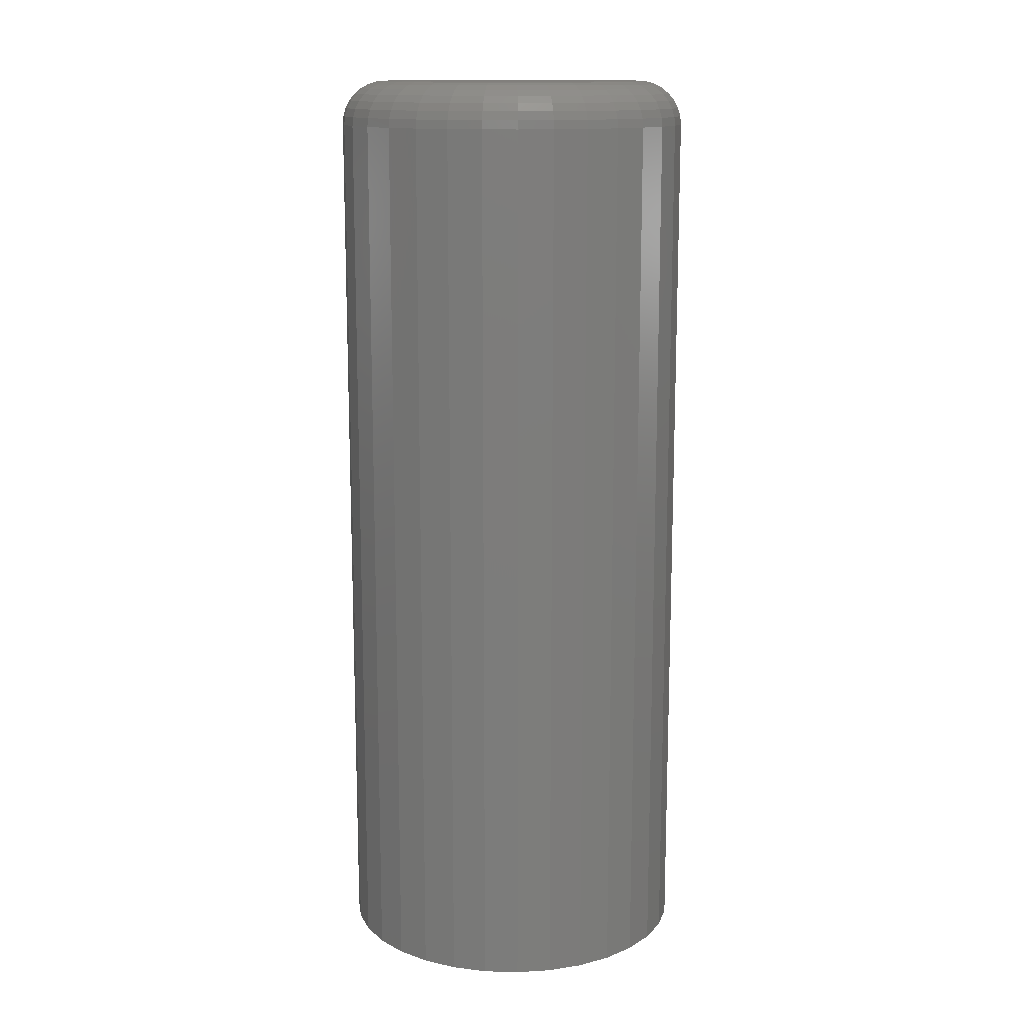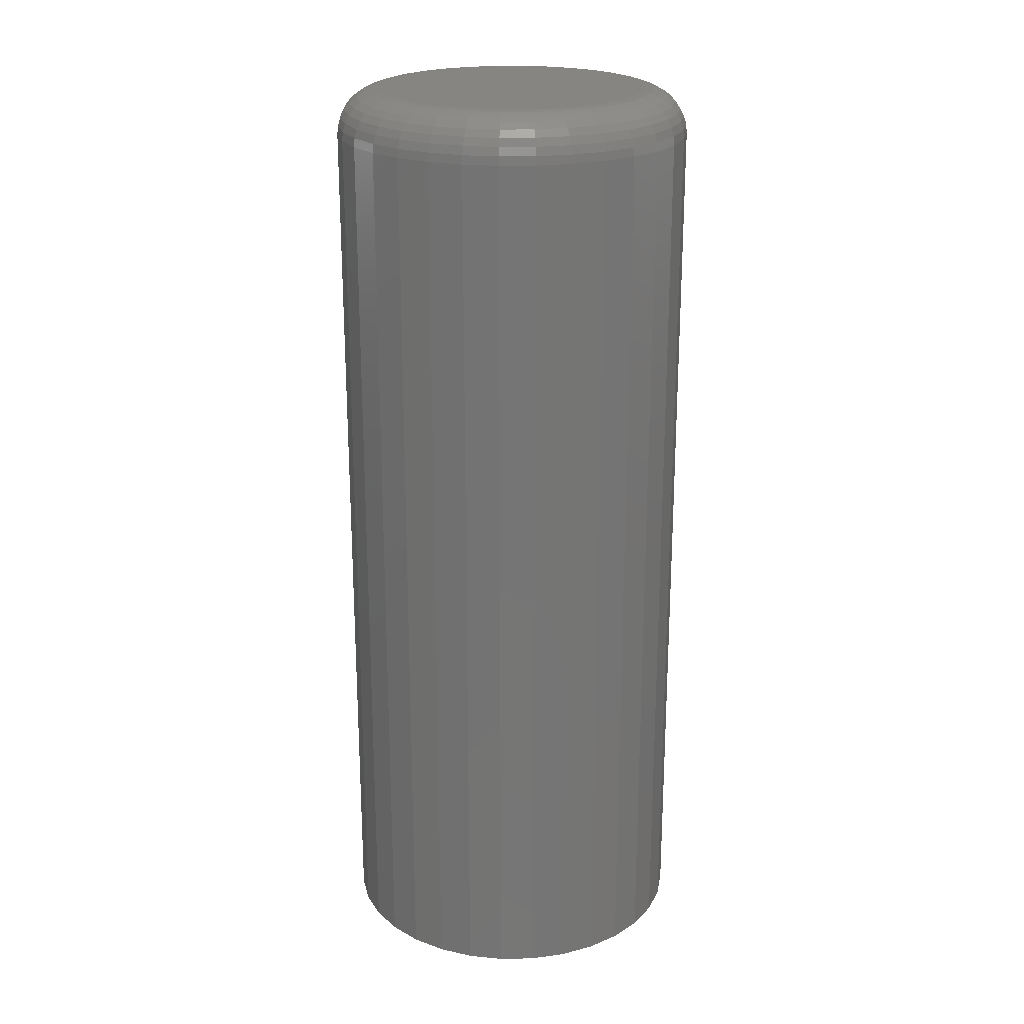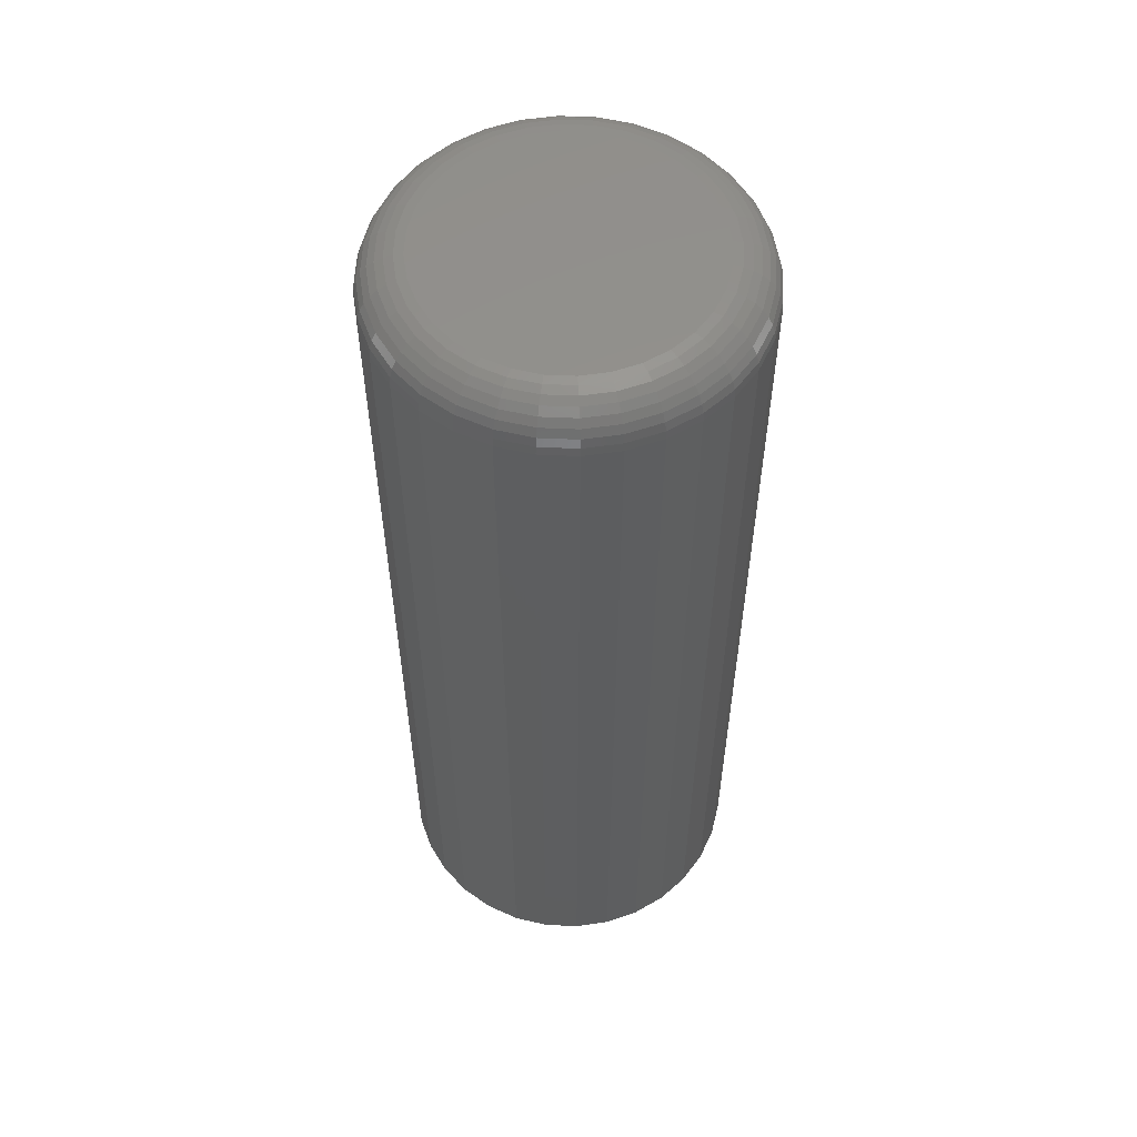
<metadata>
{"format":"stl","ext":"stl","renderer":"f3d","projection":"perspective","resolution":1024,"background":"white","views":[{"elev":13.6,"azim":155.6,"up":"+Z"},{"elev":22.2,"azim":37.7,"up":"+Z"},{"elev":56.1,"azim":-160.5,"up":"+Z"}]}
</metadata>
<code>
# stl→obj: 320 verts, 636 faces
v -0.01164 0.06928 0.4922
v 0.01592 0.06928 0.4922
v 0.002138 0.07064 0.4922
v -0.0249 0.06526 0.4922
v 0.02917 0.06526 0.4922
v -0.03711 0.05874 0.4922
v 0.04138 0.05874 0.4922
v -0.04781 0.04995 0.4922
v 0.05209 0.04995 0.4922
v -0.0566 0.03925 0.4922
v 0.06087 0.03925 0.4922
v 0.06087 -0.03925 0.4922
v -0.04781 -0.04995 0.4922
v 0.05209 -0.04995 0.4922
v -0.03711 -0.05874 0.4922
v 0.04138 -0.05874 0.4922
v -0.0249 -0.06526 0.4922
v 0.02917 -0.06526 0.4922
v -0.01164 -0.06928 0.4922
v 0.01592 -0.06928 0.4922
v 0.002138 -0.07064 0.4922
v 0.0674 0.02703 0.4922
v -0.06313 0.02703 0.4922
v 0.07142 0.01378 0.4922
v -0.06715 0.01378 0.4922
v 0.07278 4.022e-17 0.4922
v -0.0685 -5.931e-17 0.4922
v 0.07142 -0.01378 0.4922
v -0.06715 -0.01378 0.4922
v 0.0674 -0.02703 0.4922
v -0.06313 -0.02703 0.4922
v -0.0566 -0.03925 0.4922
v 0.09622 0 0
v 0.09622 -1.066e-16 0.4688
v 0.09441 -0.01835 0
v 0.09441 -0.01835 0.4688
v 0.08906 -0.036 0
v 0.08906 -0.036 0.4688
v 0.08036 -0.05227 0
v 0.08036 -0.05227 0.4688
v 0.06866 -0.06652 0
v 0.06866 -0.06652 0.4688
v 0.05441 -0.07822 0
v 0.05441 -0.07822 0.4688
v 0.03814 -0.08692 0
v 0.03814 -0.08692 0.4688
v 0.02049 -0.09227 0
v 0.02049 -0.09227 0.4688
v 0.002138 -0.09408 0
v 0.002138 -0.09408 0.4688
v -0.01622 -0.09227 0
v -0.01622 -0.09227 0.4688
v -0.03386 -0.08692 0
v -0.03386 -0.08692 0.4688
v -0.05013 -0.07822 0
v -0.05013 -0.07822 0.4688
v -0.06439 -0.06652 0
v -0.06439 -0.06652 0.4688
v -0.07609 -0.05227 0
v -0.07609 -0.05227 0.4688
v -0.08478 -0.036 0
v -0.08478 -0.036 0.4688
v -0.09013 -0.01835 0
v -0.09013 -0.01835 0.4688
v -0.09194 1.152e-17 0
v -0.09194 1.152e-17 0.4688
v -0.09013 0.01835 0
v -0.09013 0.01835 0.4688
v -0.08478 0.036 0
v -0.08478 0.036 0.4688
v -0.07609 0.05227 0
v -0.07609 0.05227 0.4688
v -0.06439 0.06652 0
v -0.06439 0.06652 0.4688
v -0.05013 0.07822 0
v -0.05013 0.07822 0.4688
v -0.03386 0.08692 0
v -0.03386 0.08692 0.4688
v -0.01622 0.09227 0
v -0.01622 0.09227 0.4688
v 0.002138 0.09408 0
v 0.002138 0.09408 0.4688
v 0.02049 0.09227 0
v 0.02049 0.09227 0.4688
v 0.03814 0.08692 0
v 0.03814 0.08692 0.4688
v 0.05441 0.07822 0
v 0.05441 0.07822 0.4688
v 0.06866 0.06652 0
v 0.06866 0.06652 0.4688
v 0.08036 0.05227 0
v 0.08036 0.05227 0.4688
v 0.08906 0.036 0
v 0.08906 0.036 0.4688
v 0.09441 0.01835 0
v 0.09441 0.01835 0.4688
v -0.07308 2.082e-17 0.4917
v -0.07163 0.01467 0.4917
v -0.07747 2.776e-17 0.4904
v -0.07594 0.01553 0.4904
v -0.08152 2.776e-17 0.4882
v -0.07992 0.01632 0.4882
v -0.08508 2.082e-17 0.4853
v -0.0834 0.01701 0.4853
v -0.08799 2.776e-17 0.4818
v -0.08626 0.01758 0.4818
v -0.09016 2.082e-17 0.4777
v -0.08838 0.01801 0.4777
v -0.09149 2.776e-17 0.4733
v -0.08969 0.01827 0.4733
v 0.07591 0.01467 0.4917
v 0.07735 -1.11e-16 0.4917
v 0.08022 0.01553 0.4904
v 0.08175 -1.18e-16 0.4904
v 0.08419 0.01632 0.4882
v 0.0858 -1.249e-16 0.4882
v 0.08768 0.01701 0.4853
v 0.08935 -1.18e-16 0.4853
v 0.09054 0.01758 0.4818
v 0.09227 -1.318e-16 0.4818
v 0.09266 0.01801 0.4777
v 0.09443 -1.318e-16 0.4777
v 0.09397 0.01827 0.4733
v 0.09577 -1.318e-16 0.4733
v 0.07163 0.02878 0.4917
v 0.07569 0.03047 0.4904
v 0.07943 0.03202 0.4882
v 0.08271 0.03338 0.4853
v 0.08541 0.03449 0.4818
v 0.08741 0.03532 0.4777
v 0.08864 0.03583 0.4733
v 0.06468 0.04179 0.4917
v 0.06833 0.04423 0.4904
v 0.0717 0.04648 0.4882
v 0.07465 0.04845 0.4853
v 0.07708 0.05007 0.4818
v 0.07888 0.05128 0.4777
v 0.07999 0.05202 0.4733
v 0.05532 0.05318 0.4917
v 0.05843 0.05629 0.4904
v 0.0613 0.05916 0.4882
v 0.06381 0.06167 0.4853
v 0.06587 0.06373 0.4818
v 0.0674 0.06526 0.4777
v 0.06834 0.06621 0.4733
v 0.04392 0.06254 0.4917
v 0.04637 0.06619 0.4904
v 0.04862 0.06956 0.4882
v 0.05059 0.07252 0.4853
v 0.05221 0.07494 0.4818
v 0.05341 0.07674 0.4777
v 0.05416 0.07785 0.4733
v 0.03092 0.06949 0.4917
v 0.0326 0.07355 0.4904
v 0.03415 0.07729 0.4882
v 0.03551 0.08058 0.4853
v 0.03663 0.08327 0.4818
v 0.03746 0.08527 0.4777
v 0.03797 0.0865 0.4733
v 0.01681 0.07377 0.4917
v 0.01767 0.07808 0.4904
v 0.01846 0.08206 0.4882
v 0.01915 0.08554 0.4853
v 0.01972 0.0884 0.4818
v 0.02014 0.09052 0.4777
v 0.0204 0.09183 0.4733
v 0.002138 0.07521 0.4917
v 0.002138 0.07961 0.4904
v 0.002138 0.08366 0.4882
v 0.002138 0.08721 0.4853
v 0.002138 0.09013 0.4818
v 0.002138 0.09229 0.4777
v 0.002138 0.09363 0.4733
v -0.01254 0.07377 0.4917
v -0.01339 0.07808 0.4904
v -0.01418 0.08206 0.4882
v -0.01488 0.08554 0.4853
v -0.01545 0.0884 0.4818
v -0.01587 0.09052 0.4777
v -0.01613 0.09183 0.4733
v -0.02664 0.06949 0.4917
v -0.02833 0.07355 0.4904
v -0.02988 0.07729 0.4882
v -0.03124 0.08058 0.4853
v -0.03235 0.08327 0.4818
v -0.03318 0.08527 0.4777
v -0.03369 0.0865 0.4733
v -0.03965 0.06254 0.4917
v -0.04209 0.06619 0.4904
v -0.04434 0.06956 0.4882
v -0.04632 0.07252 0.4853
v -0.04793 0.07494 0.4818
v -0.04914 0.07674 0.4777
v -0.04988 0.07785 0.4733
v -0.05105 0.05318 0.4917
v -0.05416 0.05629 0.4904
v -0.05702 0.05916 0.4882
v -0.05953 0.06167 0.4853
v -0.06159 0.06373 0.4818
v -0.06312 0.06526 0.4777
v -0.06407 0.06621 0.4733
v -0.0604 0.04179 0.4917
v -0.06406 0.04423 0.4904
v -0.06742 0.04648 0.4882
v -0.07038 0.04845 0.4853
v -0.0728 0.05007 0.4818
v -0.0746 0.05128 0.4777
v -0.07571 0.05202 0.4733
v -0.06735 0.02878 0.4917
v -0.07141 0.03047 0.4904
v -0.07516 0.03202 0.4882
v -0.07844 0.03338 0.4853
v -0.08113 0.03449 0.4818
v -0.08313 0.03532 0.4777
v -0.08436 0.03583 0.4733
v 0.07591 -0.01467 0.4917
v 0.08022 -0.01553 0.4904
v 0.08419 -0.01632 0.4882
v 0.08768 -0.01701 0.4853
v 0.09054 -0.01758 0.4818
v 0.09266 -0.01801 0.4777
v 0.09397 -0.01827 0.4733
v -0.07163 -0.01467 0.4917
v -0.07594 -0.01553 0.4904
v -0.07992 -0.01632 0.4882
v -0.0834 -0.01701 0.4853
v -0.08626 -0.01758 0.4818
v -0.08838 -0.01801 0.4777
v -0.08969 -0.01827 0.4733
v -0.06735 -0.02878 0.4917
v -0.07141 -0.03047 0.4904
v -0.07516 -0.03202 0.4882
v -0.07844 -0.03338 0.4853
v -0.08113 -0.03449 0.4818
v -0.08313 -0.03532 0.4777
v -0.08436 -0.03583 0.4733
v -0.0604 -0.04179 0.4917
v -0.06406 -0.04423 0.4904
v -0.06742 -0.04648 0.4882
v -0.07038 -0.04845 0.4853
v -0.0728 -0.05007 0.4818
v -0.0746 -0.05128 0.4777
v -0.07571 -0.05202 0.4733
v -0.05105 -0.05318 0.4917
v -0.05416 -0.05629 0.4904
v -0.05702 -0.05916 0.4882
v -0.05953 -0.06167 0.4853
v -0.06159 -0.06373 0.4818
v -0.06312 -0.06526 0.4777
v -0.06407 -0.06621 0.4733
v -0.03965 -0.06254 0.4917
v -0.04209 -0.06619 0.4904
v -0.04434 -0.06956 0.4882
v -0.04632 -0.07252 0.4853
v -0.04793 -0.07494 0.4818
v -0.04914 -0.07674 0.4777
v -0.04988 -0.07785 0.4733
v -0.02664 -0.06949 0.4917
v -0.02833 -0.07355 0.4904
v -0.02988 -0.07729 0.4882
v -0.03124 -0.08058 0.4853
v -0.03235 -0.08327 0.4818
v -0.03318 -0.08527 0.4777
v -0.03369 -0.0865 0.4733
v -0.01254 -0.07377 0.4917
v -0.01339 -0.07808 0.4904
v -0.01418 -0.08206 0.4882
v -0.01488 -0.08554 0.4853
v -0.01545 -0.0884 0.4818
v -0.01587 -0.09052 0.4777
v -0.01613 -0.09183 0.4733
v 0.002138 -0.07521 0.4917
v 0.002138 -0.07961 0.4904
v 0.002138 -0.08366 0.4882
v 0.002138 -0.08721 0.4853
v 0.002138 -0.09013 0.4818
v 0.002138 -0.09229 0.4777
v 0.002138 -0.09363 0.4733
v 0.01681 -0.07377 0.4917
v 0.01767 -0.07808 0.4904
v 0.01846 -0.08206 0.4882
v 0.01915 -0.08554 0.4853
v 0.01972 -0.0884 0.4818
v 0.02014 -0.09052 0.4777
v 0.0204 -0.09183 0.4733
v 0.03092 -0.06949 0.4917
v 0.0326 -0.07355 0.4904
v 0.03415 -0.07729 0.4882
v 0.03551 -0.08058 0.4853
v 0.03663 -0.08327 0.4818
v 0.03746 -0.08527 0.4777
v 0.03797 -0.0865 0.4733
v 0.04392 -0.06254 0.4917
v 0.04637 -0.06619 0.4904
v 0.04862 -0.06956 0.4882
v 0.05059 -0.07252 0.4853
v 0.05221 -0.07494 0.4818
v 0.05341 -0.07674 0.4777
v 0.05416 -0.07785 0.4733
v 0.05532 -0.05318 0.4917
v 0.05843 -0.05629 0.4904
v 0.0613 -0.05916 0.4882
v 0.06381 -0.06167 0.4853
v 0.06587 -0.06373 0.4818
v 0.0674 -0.06526 0.4777
v 0.06834 -0.06621 0.4733
v 0.06468 -0.04179 0.4917
v 0.06833 -0.04423 0.4904
v 0.0717 -0.04648 0.4882
v 0.07465 -0.04845 0.4853
v 0.07708 -0.05007 0.4818
v 0.07888 -0.05128 0.4777
v 0.07999 -0.05202 0.4733
v 0.07163 -0.02878 0.4917
v 0.07569 -0.03047 0.4904
v 0.07943 -0.03202 0.4882
v 0.08271 -0.03338 0.4853
v 0.08541 -0.03449 0.4818
v 0.08741 -0.03532 0.4777
v 0.08864 -0.03583 0.4733
f 1 2 3
f 2 1 4
f 2 4 5
f 5 4 6
f 5 6 7
f 7 6 8
f 7 8 9
f 9 8 10
f 9 10 11
f 12 13 14
f 14 13 15
f 14 15 16
f 16 15 17
f 16 17 18
f 18 17 19
f 18 19 20
f 20 19 21
f 11 10 22
f 22 10 23
f 22 23 24
f 24 23 25
f 24 25 26
f 26 25 27
f 26 27 28
f 28 27 29
f 28 29 30
f 30 29 31
f 30 31 12
f 12 31 32
f 12 32 13
f 33 34 35
f 35 34 36
f 35 36 37
f 37 36 38
f 37 38 39
f 39 38 40
f 39 40 41
f 41 40 42
f 41 42 43
f 43 42 44
f 43 44 45
f 45 44 46
f 45 46 47
f 47 46 48
f 47 48 49
f 49 48 50
f 49 50 51
f 51 50 52
f 51 52 53
f 53 52 54
f 53 54 55
f 55 54 56
f 55 56 57
f 57 56 58
f 57 58 59
f 59 58 60
f 59 60 61
f 61 60 62
f 61 62 63
f 63 62 64
f 63 64 65
f 65 64 66
f 65 66 67
f 67 66 68
f 67 68 69
f 69 68 70
f 69 70 71
f 71 70 72
f 71 72 73
f 73 72 74
f 73 74 75
f 75 74 76
f 75 76 77
f 77 76 78
f 77 78 79
f 79 78 80
f 79 80 81
f 81 80 82
f 81 82 83
f 83 82 84
f 83 84 85
f 85 84 86
f 85 86 87
f 87 86 88
f 87 88 89
f 89 88 90
f 89 90 91
f 91 90 92
f 91 92 93
f 93 92 94
f 93 94 95
f 95 94 96
f 95 96 33
f 33 96 34
f 27 25 97
f 97 25 98
f 97 98 99
f 99 98 100
f 99 100 101
f 101 100 102
f 101 102 103
f 103 102 104
f 103 104 105
f 105 104 106
f 105 106 107
f 107 106 108
f 107 108 109
f 109 108 110
f 109 110 66
f 66 110 68
f 24 26 111
f 111 26 112
f 111 112 113
f 113 112 114
f 113 114 115
f 115 114 116
f 115 116 117
f 117 116 118
f 117 118 119
f 119 118 120
f 119 120 121
f 121 120 122
f 121 122 123
f 123 122 124
f 123 124 96
f 96 124 34
f 22 24 125
f 125 24 111
f 125 111 126
f 126 111 113
f 126 113 127
f 127 113 115
f 127 115 128
f 128 115 117
f 128 117 129
f 129 117 119
f 129 119 130
f 130 119 121
f 130 121 131
f 131 121 123
f 131 123 94
f 94 123 96
f 11 22 132
f 132 22 125
f 132 125 133
f 133 125 126
f 133 126 134
f 134 126 127
f 134 127 135
f 135 127 128
f 135 128 136
f 136 128 129
f 136 129 137
f 137 129 130
f 137 130 138
f 138 130 131
f 138 131 92
f 92 131 94
f 9 11 139
f 139 11 132
f 139 132 140
f 140 132 133
f 140 133 141
f 141 133 134
f 141 134 142
f 142 134 135
f 142 135 143
f 143 135 136
f 143 136 144
f 144 136 137
f 144 137 145
f 145 137 138
f 145 138 90
f 90 138 92
f 7 9 146
f 146 9 139
f 146 139 147
f 147 139 140
f 147 140 148
f 148 140 141
f 148 141 149
f 149 141 142
f 149 142 150
f 150 142 143
f 150 143 151
f 151 143 144
f 151 144 152
f 152 144 145
f 152 145 88
f 88 145 90
f 5 7 153
f 153 7 146
f 153 146 154
f 154 146 147
f 154 147 155
f 155 147 148
f 155 148 156
f 156 148 149
f 156 149 157
f 157 149 150
f 157 150 158
f 158 150 151
f 158 151 159
f 159 151 152
f 159 152 86
f 86 152 88
f 2 5 160
f 160 5 153
f 160 153 161
f 161 153 154
f 161 154 162
f 162 154 155
f 162 155 163
f 163 155 156
f 163 156 164
f 164 156 157
f 164 157 165
f 165 157 158
f 165 158 166
f 166 158 159
f 166 159 84
f 84 159 86
f 3 2 167
f 167 2 160
f 167 160 168
f 168 160 161
f 168 161 169
f 169 161 162
f 169 162 170
f 170 162 163
f 170 163 171
f 171 163 164
f 171 164 172
f 172 164 165
f 172 165 173
f 173 165 166
f 173 166 82
f 82 166 84
f 1 3 174
f 174 3 167
f 174 167 175
f 175 167 168
f 175 168 176
f 176 168 169
f 176 169 177
f 177 169 170
f 177 170 178
f 178 170 171
f 178 171 179
f 179 171 172
f 179 172 180
f 180 172 173
f 180 173 80
f 80 173 82
f 4 1 181
f 181 1 174
f 181 174 182
f 182 174 175
f 182 175 183
f 183 175 176
f 183 176 184
f 184 176 177
f 184 177 185
f 185 177 178
f 185 178 186
f 186 178 179
f 186 179 187
f 187 179 180
f 187 180 78
f 78 180 80
f 6 4 188
f 188 4 181
f 188 181 189
f 189 181 182
f 189 182 190
f 190 182 183
f 190 183 191
f 191 183 184
f 191 184 192
f 192 184 185
f 192 185 193
f 193 185 186
f 193 186 194
f 194 186 187
f 194 187 76
f 76 187 78
f 8 6 195
f 195 6 188
f 195 188 196
f 196 188 189
f 196 189 197
f 197 189 190
f 197 190 198
f 198 190 191
f 198 191 199
f 199 191 192
f 199 192 200
f 200 192 193
f 200 193 201
f 201 193 194
f 201 194 74
f 74 194 76
f 10 8 202
f 202 8 195
f 202 195 203
f 203 195 196
f 203 196 204
f 204 196 197
f 204 197 205
f 205 197 198
f 205 198 206
f 206 198 199
f 206 199 207
f 207 199 200
f 207 200 208
f 208 200 201
f 208 201 72
f 72 201 74
f 23 10 209
f 209 10 202
f 209 202 210
f 210 202 203
f 210 203 211
f 211 203 204
f 211 204 212
f 212 204 205
f 212 205 213
f 213 205 206
f 213 206 214
f 214 206 207
f 214 207 215
f 215 207 208
f 215 208 70
f 70 208 72
f 25 23 98
f 98 23 209
f 98 209 100
f 100 209 210
f 100 210 102
f 102 210 211
f 102 211 104
f 104 211 212
f 104 212 106
f 106 212 213
f 106 213 108
f 108 213 214
f 108 214 110
f 110 214 215
f 110 215 68
f 68 215 70
f 26 28 112
f 112 28 216
f 112 216 114
f 114 216 217
f 114 217 116
f 116 217 218
f 116 218 118
f 118 218 219
f 118 219 120
f 120 219 220
f 120 220 122
f 122 220 221
f 122 221 124
f 124 221 222
f 124 222 34
f 34 222 36
f 29 27 223
f 223 27 97
f 223 97 224
f 224 97 99
f 224 99 225
f 225 99 101
f 225 101 226
f 226 101 103
f 226 103 227
f 227 103 105
f 227 105 228
f 228 105 107
f 228 107 229
f 229 107 109
f 229 109 64
f 64 109 66
f 31 29 230
f 230 29 223
f 230 223 231
f 231 223 224
f 231 224 232
f 232 224 225
f 232 225 233
f 233 225 226
f 233 226 234
f 234 226 227
f 234 227 235
f 235 227 228
f 235 228 236
f 236 228 229
f 236 229 62
f 62 229 64
f 32 31 237
f 237 31 230
f 237 230 238
f 238 230 231
f 238 231 239
f 239 231 232
f 239 232 240
f 240 232 233
f 240 233 241
f 241 233 234
f 241 234 242
f 242 234 235
f 242 235 243
f 243 235 236
f 243 236 60
f 60 236 62
f 13 32 244
f 244 32 237
f 244 237 245
f 245 237 238
f 245 238 246
f 246 238 239
f 246 239 247
f 247 239 240
f 247 240 248
f 248 240 241
f 248 241 249
f 249 241 242
f 249 242 250
f 250 242 243
f 250 243 58
f 58 243 60
f 15 13 251
f 251 13 244
f 251 244 252
f 252 244 245
f 252 245 253
f 253 245 246
f 253 246 254
f 254 246 247
f 254 247 255
f 255 247 248
f 255 248 256
f 256 248 249
f 256 249 257
f 257 249 250
f 257 250 56
f 56 250 58
f 17 15 258
f 258 15 251
f 258 251 259
f 259 251 252
f 259 252 260
f 260 252 253
f 260 253 261
f 261 253 254
f 261 254 262
f 262 254 255
f 262 255 263
f 263 255 256
f 263 256 264
f 264 256 257
f 264 257 54
f 54 257 56
f 19 17 265
f 265 17 258
f 265 258 266
f 266 258 259
f 266 259 267
f 267 259 260
f 267 260 268
f 268 260 261
f 268 261 269
f 269 261 262
f 269 262 270
f 270 262 263
f 270 263 271
f 271 263 264
f 271 264 52
f 52 264 54
f 21 19 272
f 272 19 265
f 272 265 273
f 273 265 266
f 273 266 274
f 274 266 267
f 274 267 275
f 275 267 268
f 275 268 276
f 276 268 269
f 276 269 277
f 277 269 270
f 277 270 278
f 278 270 271
f 278 271 50
f 50 271 52
f 20 21 279
f 279 21 272
f 279 272 280
f 280 272 273
f 280 273 281
f 281 273 274
f 281 274 282
f 282 274 275
f 282 275 283
f 283 275 276
f 283 276 284
f 284 276 277
f 284 277 285
f 285 277 278
f 285 278 48
f 48 278 50
f 18 20 286
f 286 20 279
f 286 279 287
f 287 279 280
f 287 280 288
f 288 280 281
f 288 281 289
f 289 281 282
f 289 282 290
f 290 282 283
f 290 283 291
f 291 283 284
f 291 284 292
f 292 284 285
f 292 285 46
f 46 285 48
f 16 18 293
f 293 18 286
f 293 286 294
f 294 286 287
f 294 287 295
f 295 287 288
f 295 288 296
f 296 288 289
f 296 289 297
f 297 289 290
f 297 290 298
f 298 290 291
f 298 291 299
f 299 291 292
f 299 292 44
f 44 292 46
f 14 16 300
f 300 16 293
f 300 293 301
f 301 293 294
f 301 294 302
f 302 294 295
f 302 295 303
f 303 295 296
f 303 296 304
f 304 296 297
f 304 297 305
f 305 297 298
f 305 298 306
f 306 298 299
f 306 299 42
f 42 299 44
f 12 14 307
f 307 14 300
f 307 300 308
f 308 300 301
f 308 301 309
f 309 301 302
f 309 302 310
f 310 302 303
f 310 303 311
f 311 303 304
f 311 304 312
f 312 304 305
f 312 305 313
f 313 305 306
f 313 306 40
f 40 306 42
f 30 12 314
f 314 12 307
f 314 307 315
f 315 307 308
f 315 308 316
f 316 308 309
f 316 309 317
f 317 309 310
f 317 310 318
f 318 310 311
f 318 311 319
f 319 311 312
f 319 312 320
f 320 312 313
f 320 313 38
f 38 313 40
f 28 30 216
f 216 30 314
f 216 314 217
f 217 314 315
f 217 315 218
f 218 315 316
f 218 316 219
f 219 316 317
f 219 317 220
f 220 317 318
f 220 318 221
f 221 318 319
f 221 319 222
f 222 319 320
f 222 320 36
f 36 320 38
f 81 83 79
f 77 79 83
f 85 77 83
f 75 77 85
f 87 75 85
f 45 53 43
f 51 53 45
f 47 51 45
f 49 51 47
f 53 55 43
f 43 55 57
f 43 57 41
f 41 57 59
f 41 59 39
f 39 59 61
f 39 61 37
f 37 61 63
f 37 63 35
f 35 63 65
f 35 65 33
f 33 65 67
f 33 67 95
f 95 67 69
f 95 69 93
f 93 69 71
f 93 71 91
f 91 71 73
f 91 73 89
f 89 73 75
f 89 75 87

</code>
